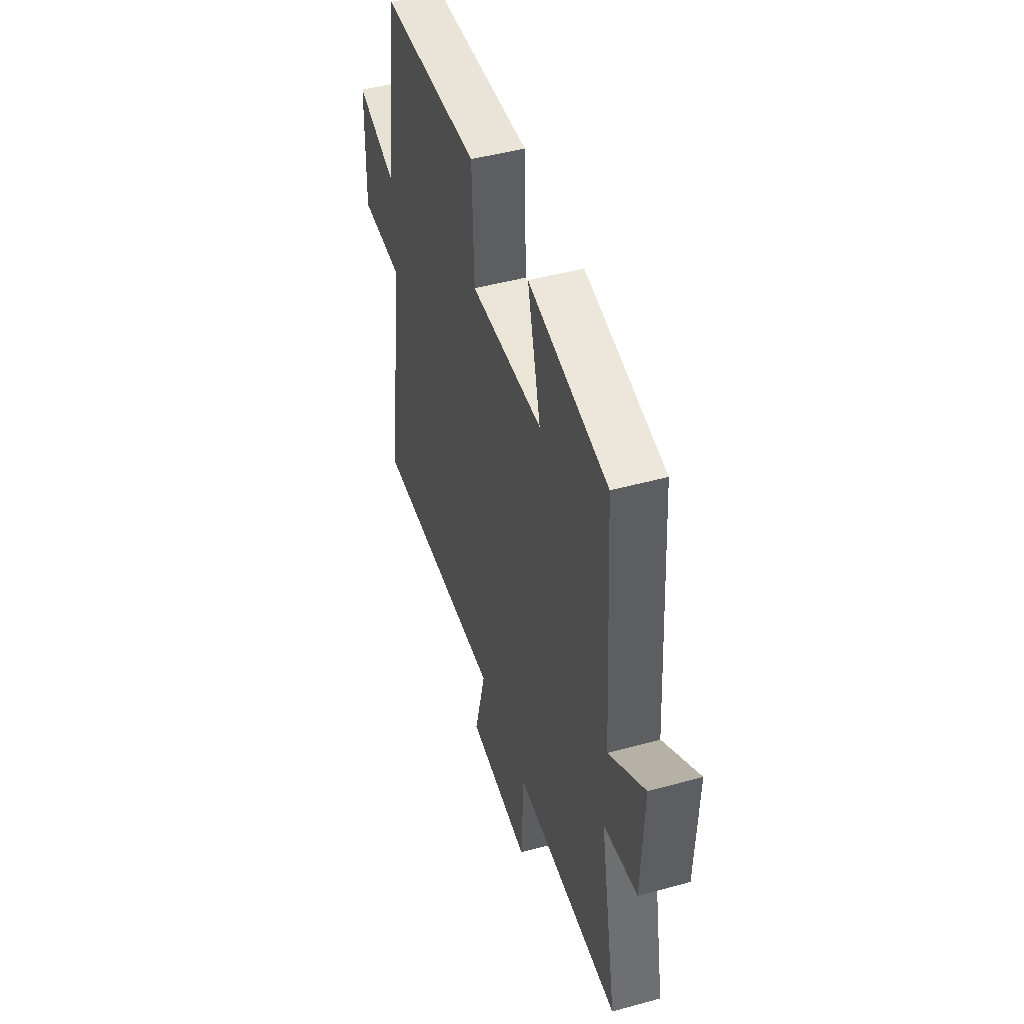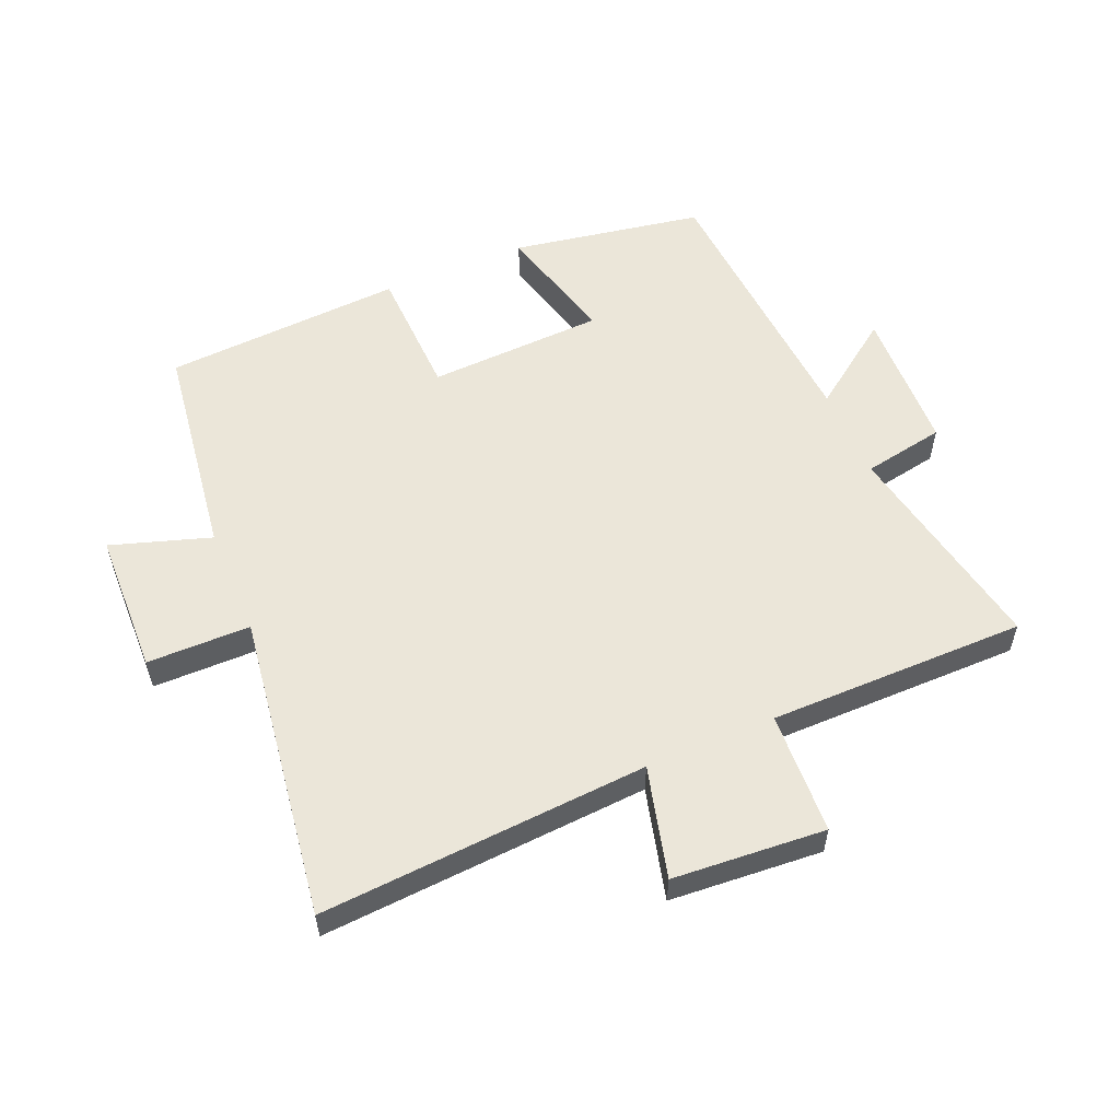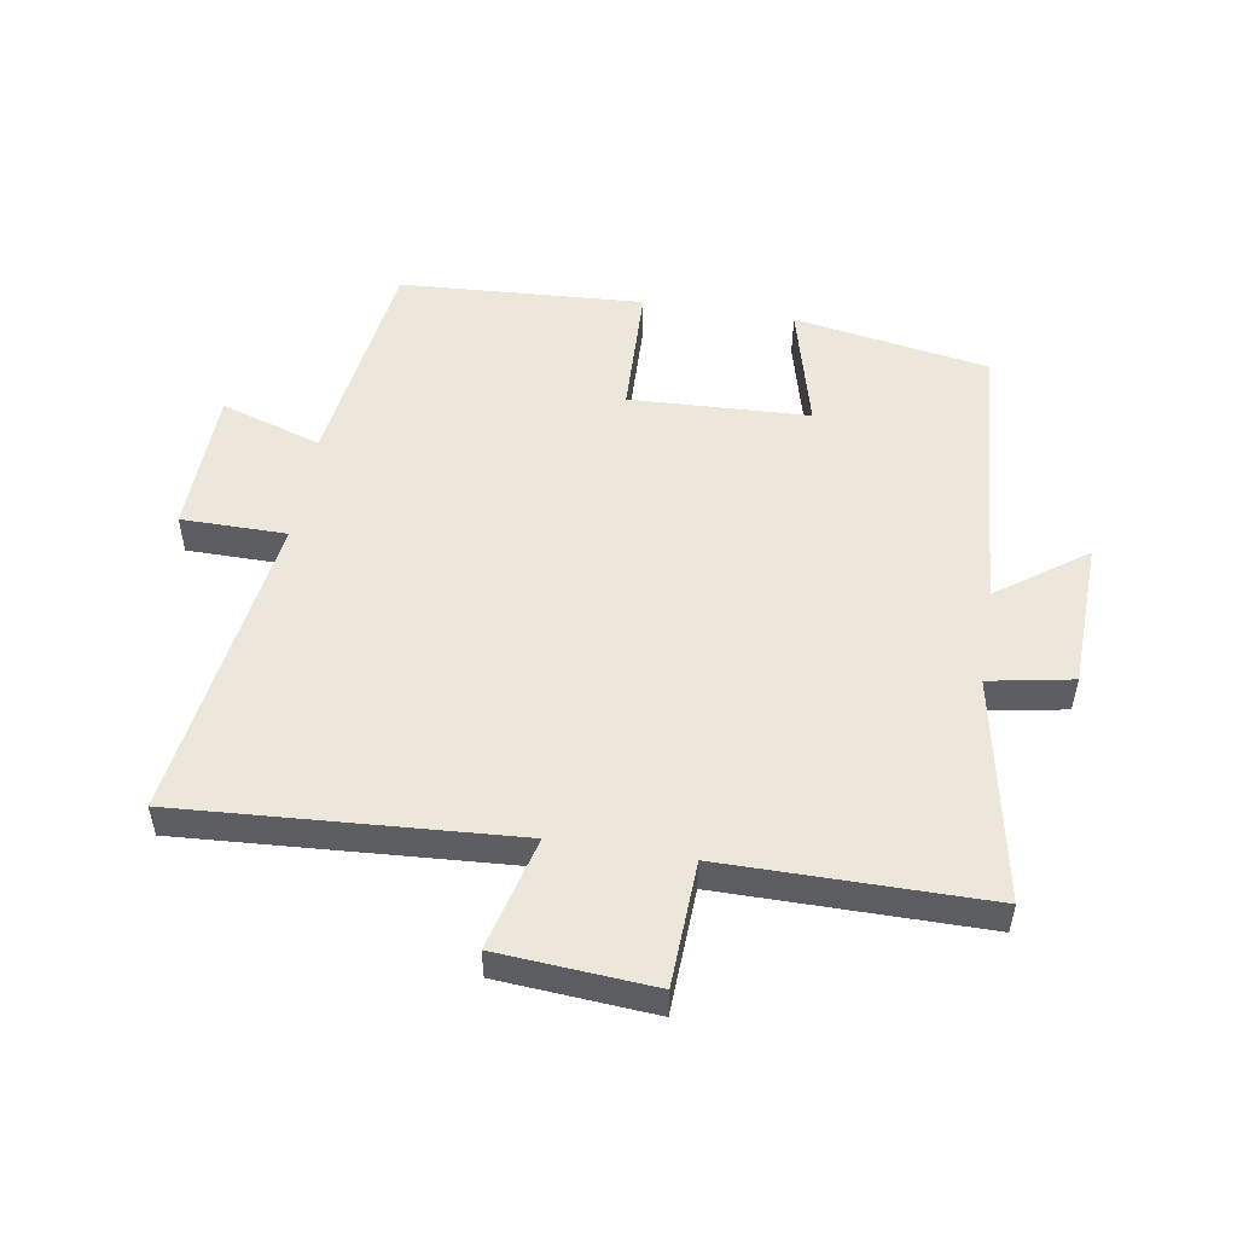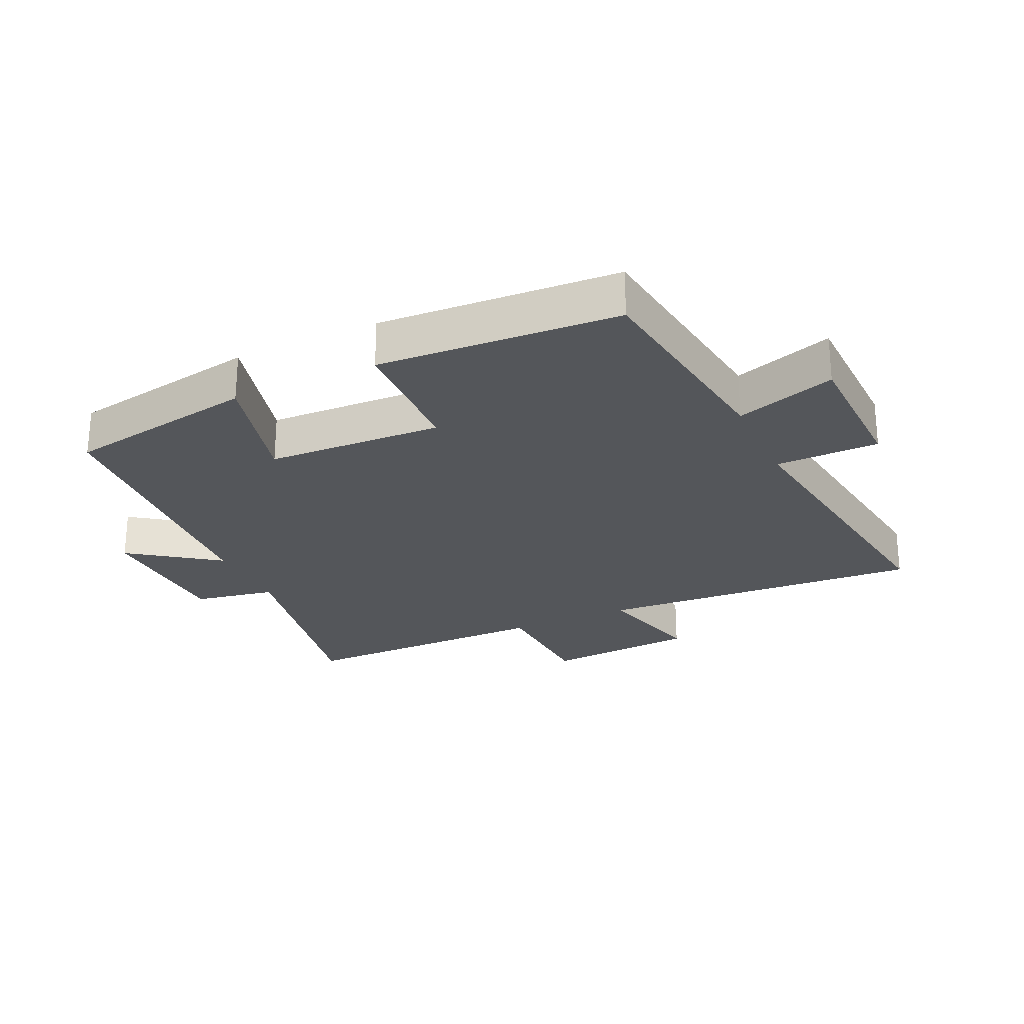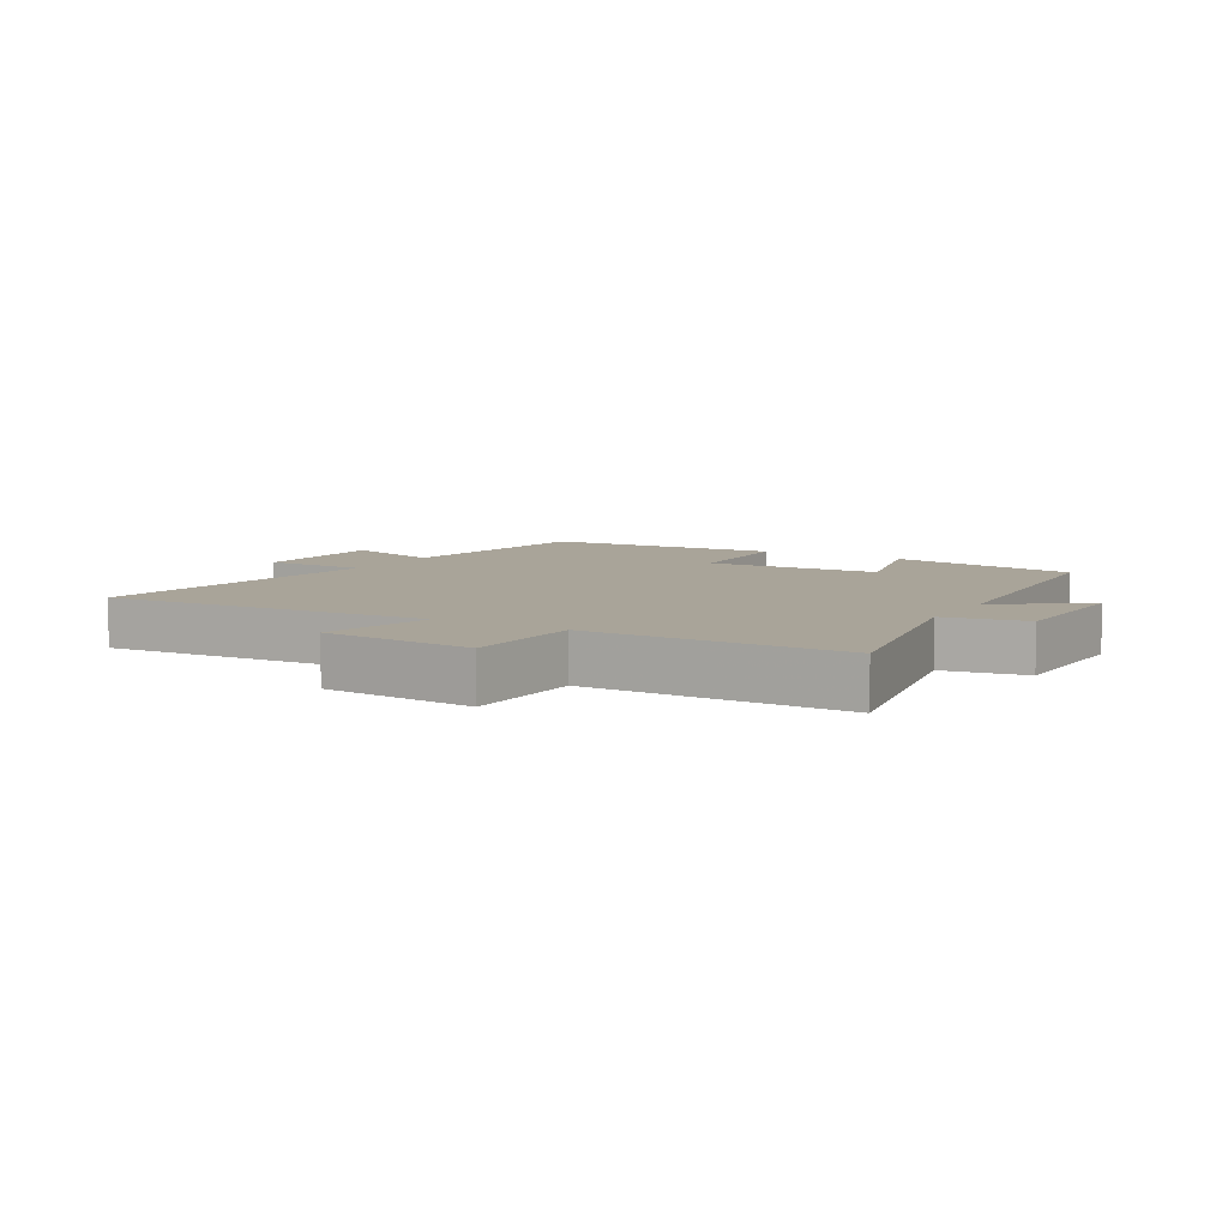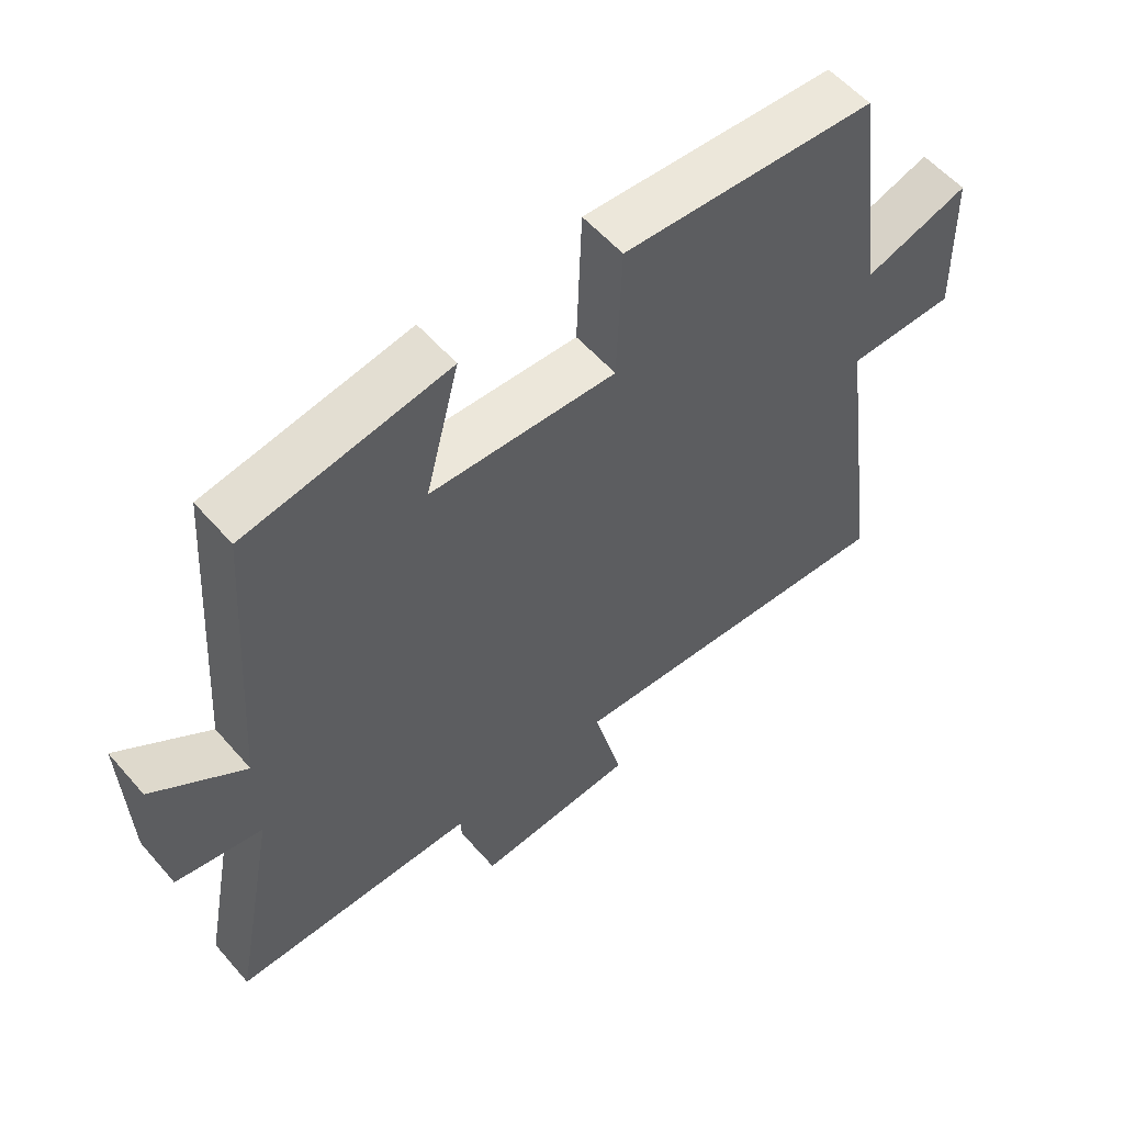
<metadata>
{"format":"obj","ext":"obj","renderer":"f3d","projection":"perspective","resolution":1024,"background":"white","views":[{"elev":47.2,"azim":-107.2,"up":"+Z"},{"elev":56.0,"azim":157.0,"up":"+Y"},{"elev":51.8,"azim":-170.7,"up":"+Y"},{"elev":-25.5,"azim":24.9,"up":"+Y"},{"elev":7.2,"azim":-149.6,"up":"+Y"},{"elev":56.4,"azim":-40.4,"up":"+Z"}]}
</metadata>
<code>
v -0.567 0.07 -0.5
v -0.5 0.07 -0.151
v -0.63 0.07 -0.127
v -0.638 0.07 0.103
v -0.5 0.07 0.003
v -0.469 0.07 0.447
v -0.164 0.07 0.5
v -0.215 0.07 0.303
v 0.065 0.07 0.291
v 0.072 0.07 0.5
v 0.453 0.07 0.477
v 0.5 0.07 0.13
v 0.658 0.07 0.181
v 0.664 0.07 -0.047
v 0.5 0.07 -0.048
v 0.568 0.07 -0.534
v 0.048 0.07 -0.5
v 0.093 0.07 -0.676
v -0.149 0.07 -0.694
v -0.158 0.07 -0.5
v -0.567 0 -0.5
v -0.5 0 -0.151
v -0.63 0 -0.127
v -0.638 0 0.103
v -0.5 0 0.003
v -0.469 0 0.447
v -0.164 0 0.5
v -0.215 0 0.303
v 0.065 0 0.291
v 0.072 0 0.5
v 0.453 0 0.477
v 0.5 0 0.13
v 0.658 0 0.181
v 0.664 0 -0.047
v 0.5 0 -0.048
v 0.568 0 -0.534
v 0.048 0 -0.5
v 0.093 0 -0.676
v -0.149 0 -0.694
v -0.158 0 -0.5
f 17 18 19 20
f 17 20 1 2
f 15 16 17 2
f 12 13 14 15
f 11 12 15
f 10 11 15
f 9 10 15
f 8 9 15 2
f 7 8 2
f 6 7 2
f 5 6 2
f 2 3 4 5
f 40 39 38 37
f 22 21 40 37
f 22 37 36 35
f 35 34 33 32
f 35 32 31
f 35 31 30
f 35 30 29
f 22 35 29 28
f 22 28 27
f 22 27 26
f 22 26 25
f 25 24 23 22
f 1 21 22 2
f 2 22 23 3
f 3 23 24 4
f 4 24 25 5
f 5 25 26 6
f 6 26 27 7
f 7 27 28 8
f 8 28 29 9
f 9 29 30 10
f 10 30 31 11
f 11 31 32 12
f 12 32 33 13
f 13 33 34 14
f 14 34 35 15
f 15 35 36 16
f 16 36 37 17
f 17 37 38 18
f 18 38 39 19
f 19 39 40 20
f 20 40 21 1

</code>
